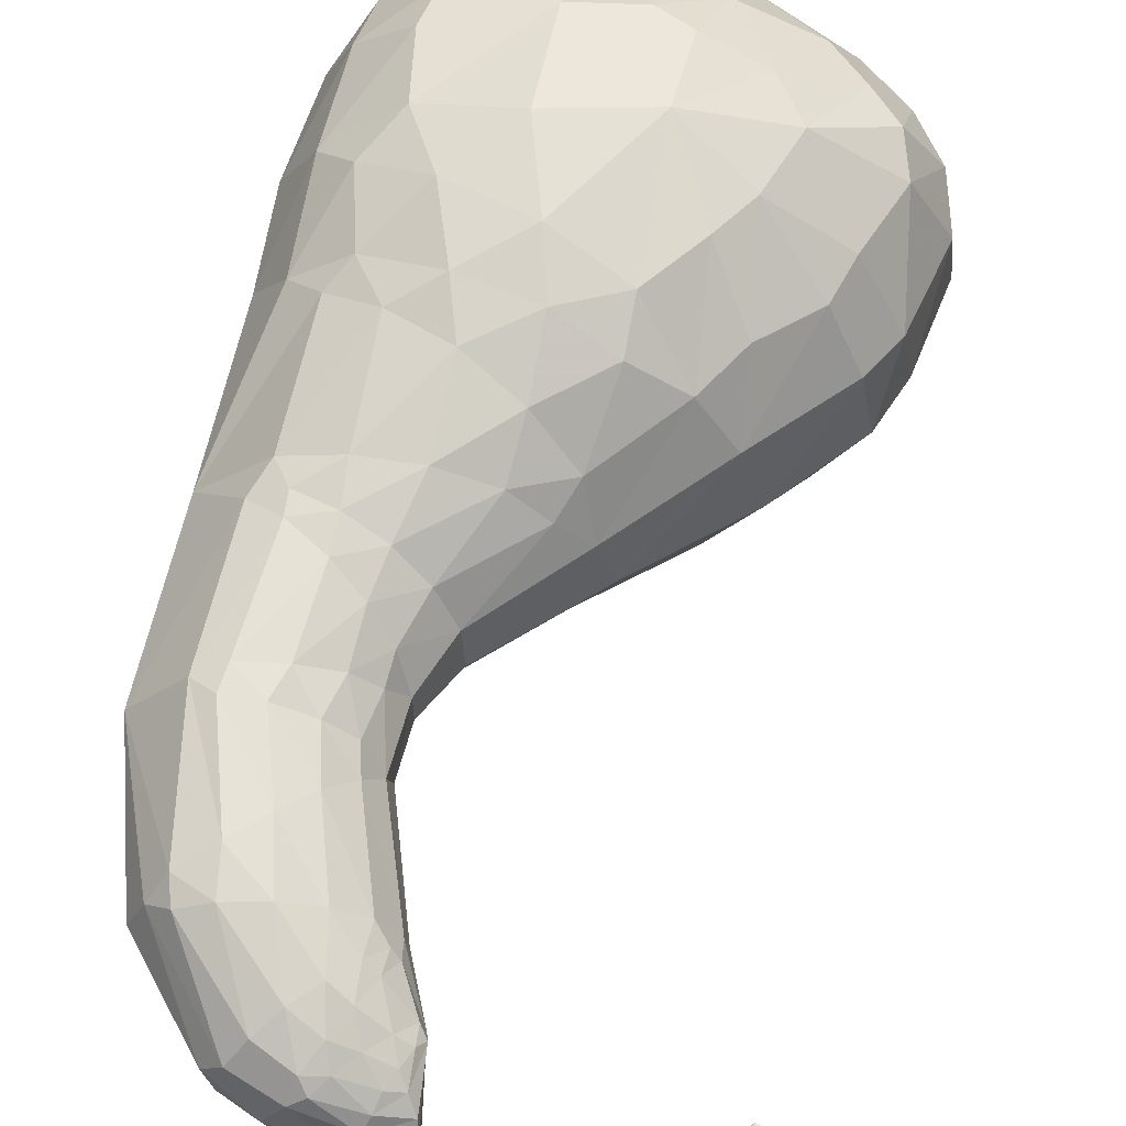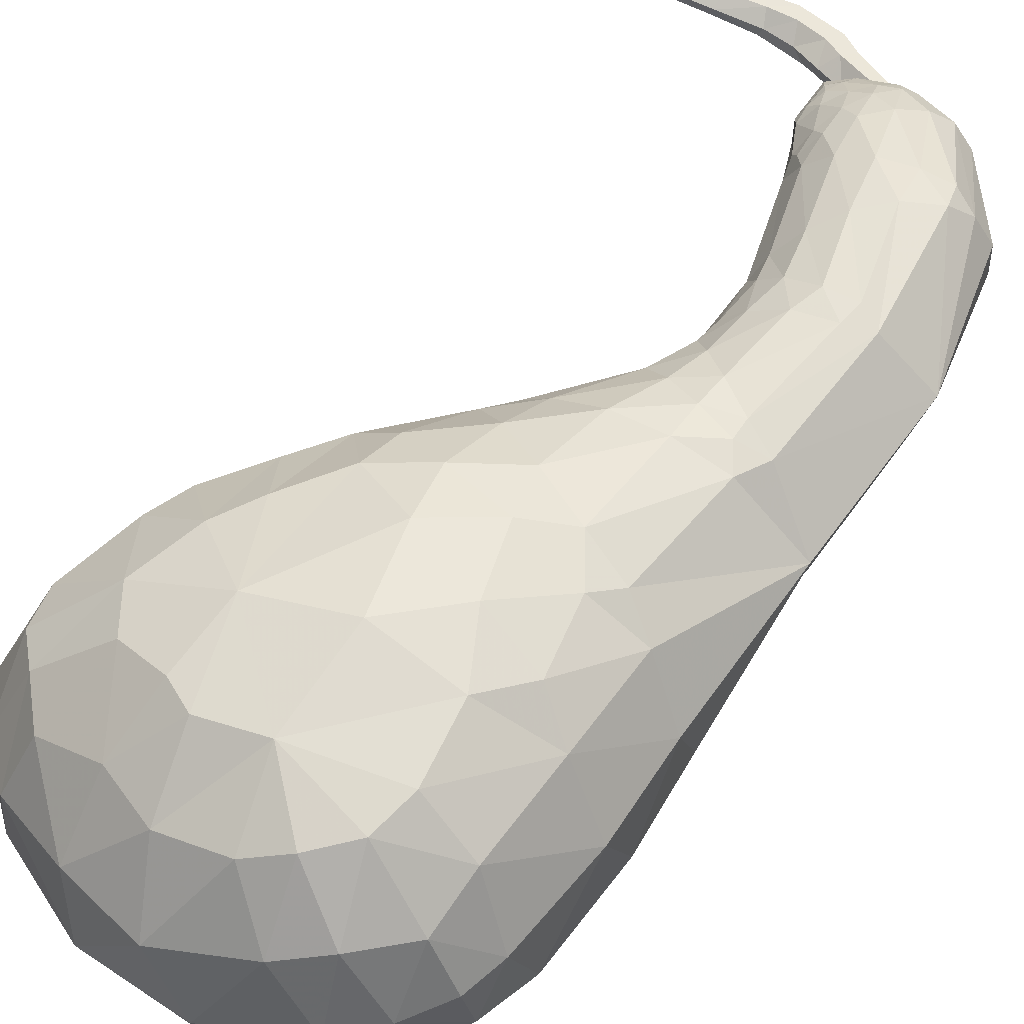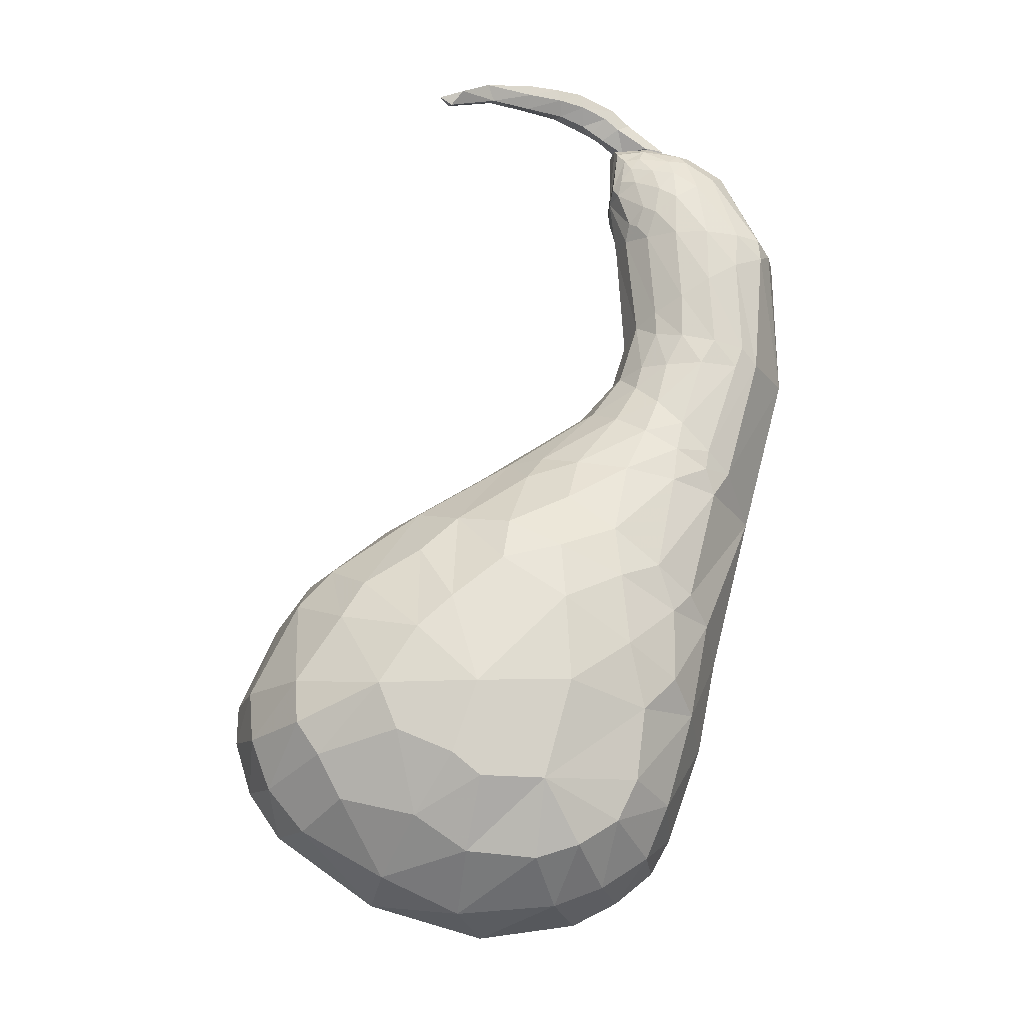
<metadata>
{"format":"obj","ext":"obj","renderer":"f3d","projection":"perspective","resolution":1024,"background":"white","views":[{"elev":75.9,"azim":-179.4,"up":"+Z"},{"elev":44.1,"azim":25.9,"up":"+Z"},{"elev":-30.1,"azim":-13.6,"up":"+Y"}]}
</metadata>
<code>
v 116.5 -0.9896 16.83
v 116.4 -1.042 16.82
v 116.4 -0.9526 16.86
v 116.4 -1.077 16.85
v 116.4 -0.9167 16.9
v 116.4 -0.8984 16.94
v 116.4 -1.139 16.95
v 116.4 -0.9127 17
v 116.4 -1.115 17.02
v 116.4 -0.9528 17.04
v 116.4 -1.099 17.05
v 116.4 -1.004 17.06
v 116.4 -1.051 17.08
v 116.5 -0.9468 16.85
v 116.5 -0.9182 17.05
v 116.5 -0.9558 17.08
v 116.4 -1.005 17.09
v 116.1 -2.977 15.79
v 116.6 -3.291 16
v 116.5 -3.427 15.96
v 116.7 -3.392 16.18
v 116.6 -3.577 16.17
v 116.7 -3.533 16.4
v 116.6 -3.651 16.36
v 116.6 -3.507 16.65
v 116.5 -3.666 16.54
v 116.4 -3.489 16.81
v 116.4 -3.621 16.76
v 115.9 -3.238 16.94
v 116.4 -3.508 15.9
v 116.5 -3.671 16.07
v 116.5 -3.752 16.31
v 116.4 -3.781 16.53
v 116.3 -3.708 16.73
v 116.3 -3.278 15.82
v 116.3 -3.554 15.87
v 116.3 -3.732 16.03
v 116.4 -3.83 16.26
v 116.2 -3.843 16.49
v 116.1 -3.75 16.68
v 116.1 -3.531 16.85
v 116.1 -3.273 15.76
v 116 -3.533 15.83
v 116 -3.766 15.98
v 116 -3.877 16.19
v 115.9 -3.864 16.39
v 115.9 -3.731 16.64
v 115.9 -3.534 16.83
v 116.4 -2.995 15.91
v 116.6 -3.067 16.05
v 116.8 -3.216 16.49
v 116.7 -3.2 16.74
v 116.4 -3.26 16.89
v 116.2 -3.217 16.98
v 116 -3.197 15.74
v 115.9 -3.415 15.79
v 115.7 -3.643 15.91
v 115.7 -3.773 16.14
v 115.6 -3.764 16.41
v 115.7 -3.628 16.67
v 115.8 -3.466 16.85
v 115.7 -2.971 15.76
v 115.5 -3.118 15.8
v 115.4 -2.98 15.85
v 115.3 -3.193 15.95
v 115.2 -3.036 16.03
v 115.1 -3.219 16.17
v 115.1 -3.093 16.2
v 115.2 -3.304 16.41
v 115.2 -3.124 16.4
v 115.3 -3.318 16.63
v 115.3 -3.172 16.65
v 115.5 -3.234 16.83
v 115.6 -2.753 15.91
v 115.4 -2.724 16.09
v 115.2 -2.805 16.29
v 115.3 -2.83 16.54
v 115.4 -2.958 16.75
v 115.8 -3.125 15.74
v 115.5 -3.223 15.79
v 115.3 -3.36 15.93
v 115.2 -3.393 16.14
v 115.2 -3.465 16.37
v 115.4 -3.426 16.63
v 115.6 -3.384 16.81
v 115.6 -3.372 15.8
v 115.5 -3.5 15.93
v 115.3 -3.545 16.13
v 115.4 -3.603 16.36
v 115.5 -3.559 16.58
v 115.9 -2.779 15.83
v 115.6 -2.636 15.97
v 115.5 -2.596 16.14
v 115.3 -2.648 16.35
v 115.4 -2.708 16.6
v 115.5 -2.828 16.77
v 115.6 -3.042 16.9
v 116 -2.707 15.86
v 115.9 -2.524 16.01
v 115.8 -2.389 16.24
v 115.6 -2.435 16.45
v 115.7 -2.491 16.7
v 115.7 -2.71 16.84
v 115.8 -2.932 16.94
v 116.6 -0.9608 16.85
v 116.5 -1.004 16.81
v 116.6 -0.9308 16.9
v 116.7 -0.9445 17.02
v 116.6 -0.9862 17.12
v 116.5 -1.03 17.13
v 116.5 -1.08 17.12
v 116.5 -1.05 16.8
v 116.4 -1.095 16.82
v 116.4 -1.137 16.84
v 116.4 -1.153 17.03
v 116.4 -1.121 17.09
v 116.6 -1.017 16.8
v 116.7 -1.073 16.79
v 116.6 -1.122 16.74
v 116.6 -1.084 16.76
v 116.7 -0.9627 16.87
v 116.8 -1.035 16.86
v 116.7 -0.9353 16.93
v 116.8 -1.016 16.95
v 116.8 -1.052 17.03
v 116.6 -0.9701 17.09
v 116.8 -1.049 17.1
v 116.6 -1.03 17.14
v 116.7 -1.102 17.15
v 116.6 -1.102 17.15
v 116.6 -1.166 17.17
v 116.5 -1.175 17.14
v 116.6 -1.224 17.16
v 116.6 -1.181 16.73
v 116.5 -1.158 16.75
v 116.5 -1.237 16.75
v 116.5 -1.22 16.77
v 116.4 -1.282 16.81
v 116.4 -1.333 16.88
v 116.4 -1.332 16.98
v 116.4 -1.307 17.05
v 116.4 -1.281 17.03
v 116.5 -1.274 17.12
v 116.5 -1.24 17.09
v 116.9 -1.275 16.74
v 116.8 -1.267 16.7
v 117 -1.286 16.81
v 117 -1.357 16.99
v 116.9 -1.368 17.15
v 116.8 -1.379 17.18
v 116.7 -1.383 17.18
v 116.6 -1.269 16.69
v 116.5 -1.284 16.72
v 116.5 -1.365 17.07
v 116.6 -1.377 17.14
v 116.9 -1.397 16.69
v 116.9 -1.724 16.62
v 116.8 -1.456 16.64
v 116.8 -1.7 16.59
v 117 -1.36 16.78
v 117 -1.337 16.88
v 117 -1.843 16.88
v 117 -1.388 17.08
v 116.9 -1.448 17.14
v 116.8 -1.51 17.16
v 116.8 -1.837 17.09
v 116.7 -1.576 17.15
v 116.7 -1.821 17.09
v 116.7 -1.678 16.59
v 116.7 -1.523 16.63
v 116.6 -1.67 16.63
v 116.6 -1.584 16.66
v 116.5 -1.636 16.7
v 116.5 -1.702 16.79
v 116.5 -1.689 16.92
v 116.5 -1.759 16.99
v 116.5 -1.669 17.01
v 116.6 -1.79 17.06
v 116.6 -1.635 17.09
v 116.9 -1.797 16.6
v 116.8 -2.124 16.47
v 116.7 -2.022 16.46
v 116.8 -1.786 16.56
v 117 -1.787 16.66
v 116.9 -2.379 16.73
v 116.9 -1.882 17.05
v 116.8 -1.912 17.07
v 116.7 -2.251 17
v 116.7 -1.909 17.07
v 116.6 -2.156 17.02
v 116.6 -1.94 16.49
v 116.6 -1.793 16.56
v 116.5 -1.883 16.56
v 116.5 -1.799 16.6
v 116.5 -1.839 16.66
v 116.4 -1.853 16.75
v 116.4 -1.884 16.85
v 116.4 -1.973 16.94
v 116.5 -1.882 16.94
v 116.5 -2.061 17
v 116.5 -1.903 17.01
v 116.7 -2.238 16.36
v 116.6 -2.556 16.2
v 116.5 -2.431 16.15
v 116.5 -2.202 16.31
v 116.8 -2.286 16.46
v 116.8 -2.661 16.29
v 116.8 -2.905 16.58
v 116.7 -2.403 16.95
v 116.6 -2.801 16.9
v 116.6 -2.393 17
v 116.5 -2.74 16.98
v 116.4 -2.369 17
v 116.3 -2.637 17.02
v 116.3 -2.318 16.18
v 116.3 -2.182 16.31
v 116.2 -2.24 16.28
v 116.2 -2.166 16.37
v 116.1 -2.184 16.44
v 116 -2.22 16.57
v 116 -2.258 16.74
v 116 -2.383 16.88
v 116.1 -2.281 16.85
v 116.2 -2.509 16.99
v 116.2 -2.333 16.94
v 116.5 -2.601 16.09
v 116.5 -2.797 16
v 116.3 -2.652 15.95
v 116.3 -2.499 16.04
v 116.7 -2.716 16.21
v 116.7 -2.939 16.13
v 116.8 -2.77 16.38
v 116.8 -3.059 16.29
v 116.7 -2.867 16.8
v 116.6 -2.885 16.92
v 116.6 -3.124 16.87
v 116.3 -2.817 17.01
v 116.4 -3.055 16.98
v 116.1 -2.73 17.02
v 116.1 -2.93 17.03
v 116.1 -2.504 15.99
v 116.1 -2.421 16.06
v 115.9 -2.383 16.15
v 115.8 -2.576 16.86
v 115.9 -2.785 16.99
v 116 -2.626 16.97
v 116.6 -2.055 16.42
v 116.7 -2.121 16.41
v 116.5 -2.006 16.48
v 116.4 -1.981 16.57
v 116.3 -1.989 16.7
v 116.3 -2.041 16.82
v 116.4 -2.114 16.93
v 116.5 -2.192 16.99
v 116.6 -2.265 17.01
v 116.8 -2.191 16.45
v 116.9 -2.205 16.53
v 116.8 -2.306 16.95
v 116.7 -2.32 16.99
v 116.6 -0.9168 17
v 116.6 -0.9061 16.98
v 116.6 -0.9066 16.95
v 116.6 -0.9112 16.93
v 116.5 -0.9071 16.9
v 116.5 -0.9055 16.93
v 116.4 -0.8963 16.95
v 116.4 -0.9043 16.98
v 116.5 -0.9105 17.02
v 116.6 -0.9219 17.02
v 116.6 -0.8749 16.98
v 116.6 -0.8754 16.92
v 116.5 -0.8875 16.89
v 116.4 -0.8992 16.92
v 116.4 -0.8931 16.94
v 116.4 -0.9064 16.99
v 116.5 -0.9005 17.04
v 116.6 -0.9006 17.04
v 116.4 -0.7812 17.01
v 116.4 -0.7697 16.96
v 116.4 -0.812 16.93
v 116.3 -0.8469 16.96
v 116.3 -0.8545 16.98
v 116.3 -0.8687 17.01
v 116.4 -0.8369 17.05
v 116.4 -0.8079 17.05
v 116.3 -0.7333 17.02
v 116.3 -0.7156 16.98
v 116.3 -0.7737 16.94
v 116.3 -0.8207 16.97
v 116.3 -0.8351 16.98
v 116.3 -0.8498 17.02
v 116.3 -0.8046 17.06
v 116.4 -0.7607 17.06
v 116.2 -0.7202 17.06
v 116.2 -0.7 17.02
v 116.2 -0.7582 16.97
v 116.2 -0.8028 16.98
v 116.2 -0.8246 17
v 116.2 -0.8298 17.03
v 116.2 -0.7811 17.08
v 116.2 -0.7296 17.1
v 116.1 -0.7303 17.08
v 116.1 -0.7141 17.05
v 116.1 -0.7602 17.01
v 116.1 -0.8132 17.02
v 116.1 -0.8163 17.05
v 116.1 -0.7774 17.1
v 116.1 -0.7359 17.11
v 116 -0.7432 17.1
v 116 -0.7273 17.07
v 116 -0.7745 17.04
v 116 -0.8273 17.06
v 116 -0.8339 17.08
v 116 -0.7952 17.12
v 116 -0.7553 17.13
v 115.8 -0.8039 17.12
v 115.8 -0.8255 17.09
v 115.8 -0.851 17.1
v 115.9 -0.8505 17.12
v 115.8 -0.8109 17.15
v 115.7 -0.8631 17.14
v 115.7 -0.8977 17.12
v 115.7 -0.9346 17.14
v 115.7 -0.9428 17.16
v 115.7 -0.8891 17.18
v 115.6 -0.9245 17.17
f 1 2 3
f 4 5 3
f 4 3 2
f 9 10 7
f 10 8 7
f 11 12 9
f 12 10 9
f 12 11 13
f 1 3 14
f 10 16 15
f 10 15 8
f 12 17 16
f 12 16 10
f 17 12 13
f 21 22 20
f 21 20 19
f 23 24 22
f 23 22 21
f 25 26 23
f 26 24 23
f 27 28 25
f 28 26 25
f 22 31 20
f 31 30 20
f 24 32 22
f 32 31 22
f 26 33 32
f 26 32 24
f 28 34 33
f 28 33 26
f 31 37 30
f 37 36 30
f 32 38 31
f 38 37 31
f 33 39 38
f 33 38 32
f 34 40 39
f 34 39 33
f 18 35 42
f 36 43 35
f 43 42 35
f 37 44 36
f 44 43 36
f 38 45 37
f 45 44 37
f 39 46 45
f 39 45 38
f 40 47 46
f 40 46 39
f 41 48 47
f 41 47 40
f 48 41 29
f 51 23 21
f 52 25 51
f 25 23 51
f 53 27 52
f 27 25 52
f 18 42 55
f 43 56 42
f 56 55 42
f 44 57 43
f 57 56 43
f 45 58 44
f 58 57 44
f 46 59 58
f 46 58 45
f 47 60 59
f 47 59 46
f 48 61 60
f 48 60 47
f 61 48 29
f 63 64 62
f 65 66 64
f 65 64 63
f 67 68 66
f 67 66 65
f 69 70 67
f 70 68 67
f 71 72 69
f 72 70 69
f 73 72 71
f 64 74 62
f 66 75 64
f 75 74 64
f 68 76 66
f 76 75 66
f 70 77 76
f 70 76 68
f 72 78 77
f 72 77 70
f 73 78 72
f 81 65 63
f 81 63 80
f 82 67 65
f 82 65 81
f 83 69 82
f 69 67 82
f 84 71 83
f 71 69 83
f 86 80 79
f 87 81 80
f 87 80 86
f 88 82 81
f 88 81 87
f 89 83 88
f 83 82 88
f 90 84 89
f 84 83 89
f 85 84 90
f 57 87 86
f 57 86 56
f 58 88 87
f 58 87 57
f 59 89 58
f 89 88 58
f 60 90 59
f 90 89 59
f 75 93 74
f 93 92 74
f 76 94 75
f 94 93 75
f 77 95 94
f 77 94 76
f 78 96 95
f 78 95 77
f 18 91 98
f 92 99 91
f 99 98 91
f 93 100 92
f 100 99 92
f 94 101 93
f 101 100 93
f 95 102 101
f 95 101 94
f 96 103 102
f 96 102 95
f 97 104 103
f 97 103 96
f 104 97 29
f 14 105 106
f 14 106 1
f 16 109 15
f 17 110 16
f 110 109 16
f 13 111 17
f 111 110 17
f 112 2 1
f 112 1 106
f 113 4 2
f 113 2 112
f 114 4 113
f 116 11 115
f 11 9 115
f 111 13 116
f 13 11 116
f 117 118 119
f 117 119 120
f 121 122 118
f 121 118 117
f 123 124 122
f 123 122 121
f 108 125 124
f 108 124 123
f 126 127 108
f 127 125 108
f 128 129 126
f 129 127 126
f 130 131 128
f 131 129 128
f 132 133 130
f 133 131 130
f 134 135 120
f 134 120 119
f 136 137 135
f 136 135 134
f 143 144 141
f 144 142 141
f 133 132 143
f 132 144 143
f 118 145 146
f 118 146 119
f 122 147 145
f 122 145 118
f 124 147 122
f 129 149 127
f 131 150 129
f 150 149 129
f 133 151 131
f 151 150 131
f 152 134 119
f 152 119 146
f 153 136 134
f 153 134 152
f 155 143 154
f 143 141 154
f 151 133 155
f 133 143 155
f 156 157 158
f 157 159 158
f 148 162 161
f 163 162 148
f 167 168 166
f 167 166 165
f 169 170 159
f 170 158 159
f 171 172 169
f 172 170 169
f 173 172 171
f 176 177 175
f 178 179 177
f 178 177 176
f 168 167 179
f 168 179 178
f 180 181 182
f 180 182 183
f 184 181 180
f 187 188 186
f 189 190 187
f 190 188 187
f 191 192 183
f 191 183 182
f 193 194 192
f 193 192 191
f 200 201 198
f 201 199 198
f 190 189 200
f 189 201 200
f 202 203 204
f 202 204 205
f 206 207 203
f 206 203 202
f 211 212 209
f 212 210 209
f 213 214 211
f 214 212 211
f 215 216 205
f 215 205 204
f 217 218 216
f 217 216 215
f 224 225 222
f 225 223 222
f 214 213 224
f 213 225 224
f 226 227 228
f 226 228 229
f 230 231 227
f 230 227 226
f 232 233 231
f 232 231 230
f 208 51 233
f 208 233 232
f 235 236 234
f 237 238 235
f 238 236 235
f 239 240 237
f 240 238 237
f 241 242 229
f 241 229 228
f 240 239 245
f 239 246 245
f 242 215 229
f 215 204 229
f 243 217 242
f 217 215 242
f 246 224 222
f 246 222 244
f 239 214 224
f 239 224 246
f 203 226 204
f 226 229 204
f 207 230 203
f 230 226 203
f 232 230 207
f 210 235 234
f 212 237 235
f 212 235 210
f 214 239 237
f 214 237 212
f 216 247 205
f 247 248 205
f 218 249 216
f 249 247 216
f 219 250 218
f 250 249 218
f 220 251 219
f 251 250 219
f 221 252 251
f 221 251 220
f 223 253 252
f 223 252 221
f 225 254 253
f 225 253 223
f 213 255 254
f 213 254 225
f 256 202 248
f 202 205 248
f 257 206 256
f 206 202 256
f 259 211 209
f 259 209 258
f 255 213 211
f 255 211 259
f 247 191 182
f 247 182 248
f 249 193 191
f 249 191 247
f 250 193 249
f 253 198 252
f 254 200 253
f 200 198 253
f 255 190 254
f 190 200 254
f 181 256 248
f 181 248 182
f 190 255 188
f 255 259 188
f 192 169 183
f 169 159 183
f 194 171 192
f 171 169 192
f 196 174 195
f 197 174 196
f 201 178 176
f 201 176 199
f 189 168 178
f 189 178 201
f 157 180 159
f 180 183 159
f 184 180 157
f 166 187 186
f 168 189 187
f 168 187 166
f 170 152 158
f 152 146 158
f 172 153 170
f 153 152 170
f 174 139 173
f 175 139 174
f 179 155 154
f 179 154 177
f 167 151 155
f 167 155 179
f 145 156 146
f 156 158 146
f 147 160 145
f 160 156 145
f 161 160 147
f 149 164 163
f 150 165 164
f 150 164 149
f 151 167 165
f 151 165 150
f 135 112 120
f 112 106 120
f 137 113 135
f 113 112 135
f 138 114 137
f 114 113 137
f 144 116 115
f 144 115 142
f 132 111 116
f 132 116 144
f 105 117 106
f 117 120 106
f 107 121 105
f 121 117 105
f 123 121 107
f 109 128 126
f 110 130 128
f 110 128 109
f 111 132 130
f 111 130 110
f 29 240 245
f 29 245 104
f 241 98 99
f 228 18 98
f 228 98 241
f 236 53 52
f 238 54 53
f 238 53 236
f 240 29 54
f 240 54 238
f 50 231 233
f 49 227 231
f 49 231 50
f 18 228 227
f 18 227 49
f 8 6 7
f 7 6 5
f 114 7 4
f 7 114 138
f 139 7 138
f 140 7 139
f 7 5 4
f 18 49 35
f 20 30 35
f 30 36 35
f 19 20 35
f 50 19 35
f 50 35 49
f 41 34 28
f 41 40 34
f 41 54 29
f 41 27 53
f 41 28 27
f 54 41 53
f 18 79 62
f 80 63 62
f 80 62 79
f 73 71 84
f 73 85 29
f 85 73 84
f 18 55 79
f 56 86 79
f 56 79 55
f 85 90 60
f 85 61 29
f 61 85 60
f 18 62 91
f 74 91 62
f 74 92 91
f 73 97 78
f 97 73 29
f 97 96 78
f 115 9 7
f 142 115 7
f 142 7 140
f 138 137 136
f 141 142 140
f 173 171 194
f 174 173 195
f 195 173 194
f 197 175 174
f 199 176 175
f 199 175 197
f 195 194 193
f 250 195 193
f 251 196 195
f 251 195 250
f 197 196 251
f 198 199 197
f 198 197 252
f 252 197 251
f 219 218 217
f 219 217 243
f 222 223 221
f 244 222 221
f 243 242 241
f 241 99 243
f 243 99 100
f 245 246 244
f 104 245 244
f 104 244 103
f 185 208 232
f 234 208 185
f 184 257 181
f 257 256 181
f 188 258 186
f 188 259 258
f 160 184 156
f 184 157 156
f 165 186 164
f 165 166 186
f 124 161 147
f 125 161 124
f 125 148 161
f 127 163 125
f 149 163 127
f 163 148 125
f 109 126 15
f 234 52 208
f 236 52 234
f 52 51 208
f 233 21 19
f 51 21 233
f 233 19 50
f 138 136 153
f 138 153 172
f 139 138 173
f 173 138 172
f 175 140 139
f 154 141 140
f 177 154 140
f 177 140 175
f 100 219 243
f 101 220 100
f 220 219 100
f 102 220 101
f 103 244 102
f 244 221 102
f 102 221 220
f 269 260 277
f 270 277 260
f 260 261 270
f 261 262 270
f 271 270 262
f 262 263 271
f 263 264 271
f 272 271 264
f 264 265 272
f 273 272 265
f 265 266 273
f 274 273 266
f 266 267 274
f 275 274 267
f 276 275 267
f 267 268 276
f 268 269 276
f 277 276 269
f 277 270 285
f 278 285 270
f 270 271 279
f 279 278 270
f 271 272 279
f 280 279 272
f 272 273 280
f 281 280 273
f 273 274 281
f 282 281 274
f 274 275 282
f 283 282 275
f 275 276 284
f 284 283 275
f 276 277 285
f 285 284 276
f 285 278 293
f 286 293 278
f 278 279 287
f 287 286 278
f 279 280 287
f 288 287 280
f 280 281 288
f 289 288 281
f 281 282 289
f 290 289 282
f 282 283 291
f 291 290 282
f 283 284 292
f 292 291 283
f 284 285 293
f 293 292 284
f 293 286 301
f 294 301 286
f 286 287 295
f 295 294 286
f 287 288 296
f 296 295 287
f 288 289 297
f 297 296 288
f 289 290 297
f 298 297 290
f 290 291 299
f 299 298 290
f 291 292 299
f 300 299 292
f 292 293 300
f 301 300 293
f 301 294 308
f 302 308 294
f 294 295 302
f 303 302 295
f 295 296 304
f 304 303 295
f 297 298 305
f 298 299 306
f 306 305 298
f 299 300 306
f 307 306 300
f 300 301 307
f 308 307 301
f 308 302 315
f 309 315 302
f 302 303 309
f 310 309 303
f 303 304 311
f 311 310 303
f 305 306 313
f 313 312 305
f 306 307 313
f 314 313 307
f 307 308 314
f 315 314 308
f 315 309 320
f 309 310 316
f 310 311 317
f 317 316 310
f 312 313 319
f 319 318 312
f 313 314 319
f 316 317 321
f 322 321 317
f 318 319 324
f 324 323 318
f 321 322 326
f 323 324 326
f 108 261 260
f 260 126 108
f 123 262 261
f 261 108 123
f 123 107 263
f 262 123 263
f 5 6 266
f 265 5 266
f 6 8 267
f 266 6 267
f 15 268 267
f 267 8 15
f 268 15 269
f 126 260 269
f 15 126 269
f 185 206 257
f 185 207 206
f 185 232 207
f 162 257 184
f 162 184 160
f 162 185 257
f 161 162 160
f 186 258 162
f 164 186 162
f 164 162 163
f 258 185 162
f 258 209 185
f 210 234 185
f 209 210 185
f 5 264 3
f 264 5 265
f 264 14 3
f 264 105 14
f 264 107 105
f 263 107 264
f 296 297 305
f 305 304 296
f 304 305 312
f 312 311 304
f 316 320 309
f 320 316 321
f 311 312 317
f 318 317 312
f 320 319 314
f 314 315 320
f 321 325 320
f 325 321 326
f 323 322 317
f 322 323 326
f 317 318 323
f 319 320 325
f 325 324 319
f 324 325 326

</code>
